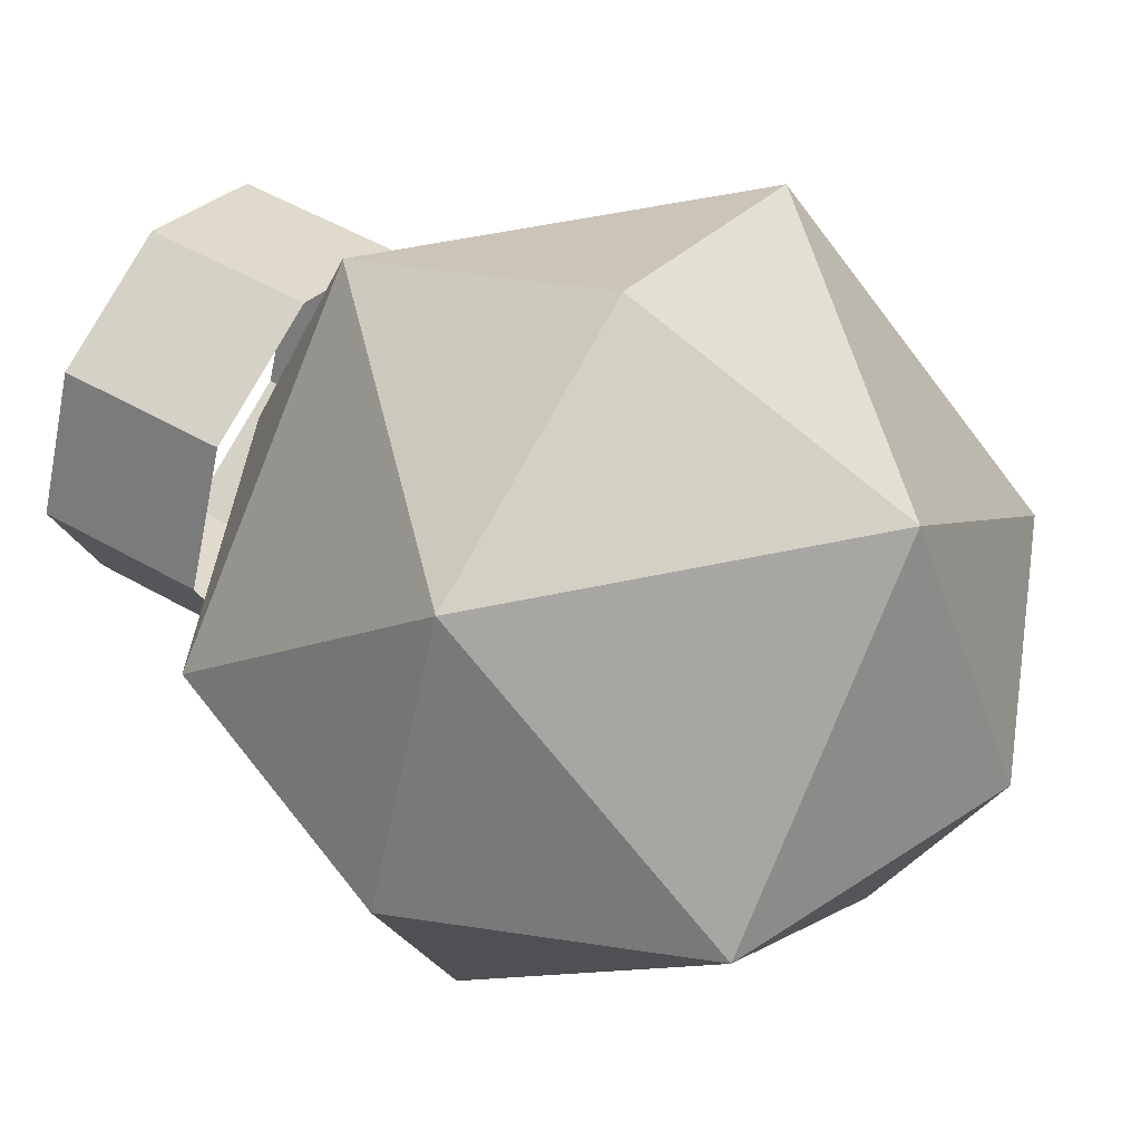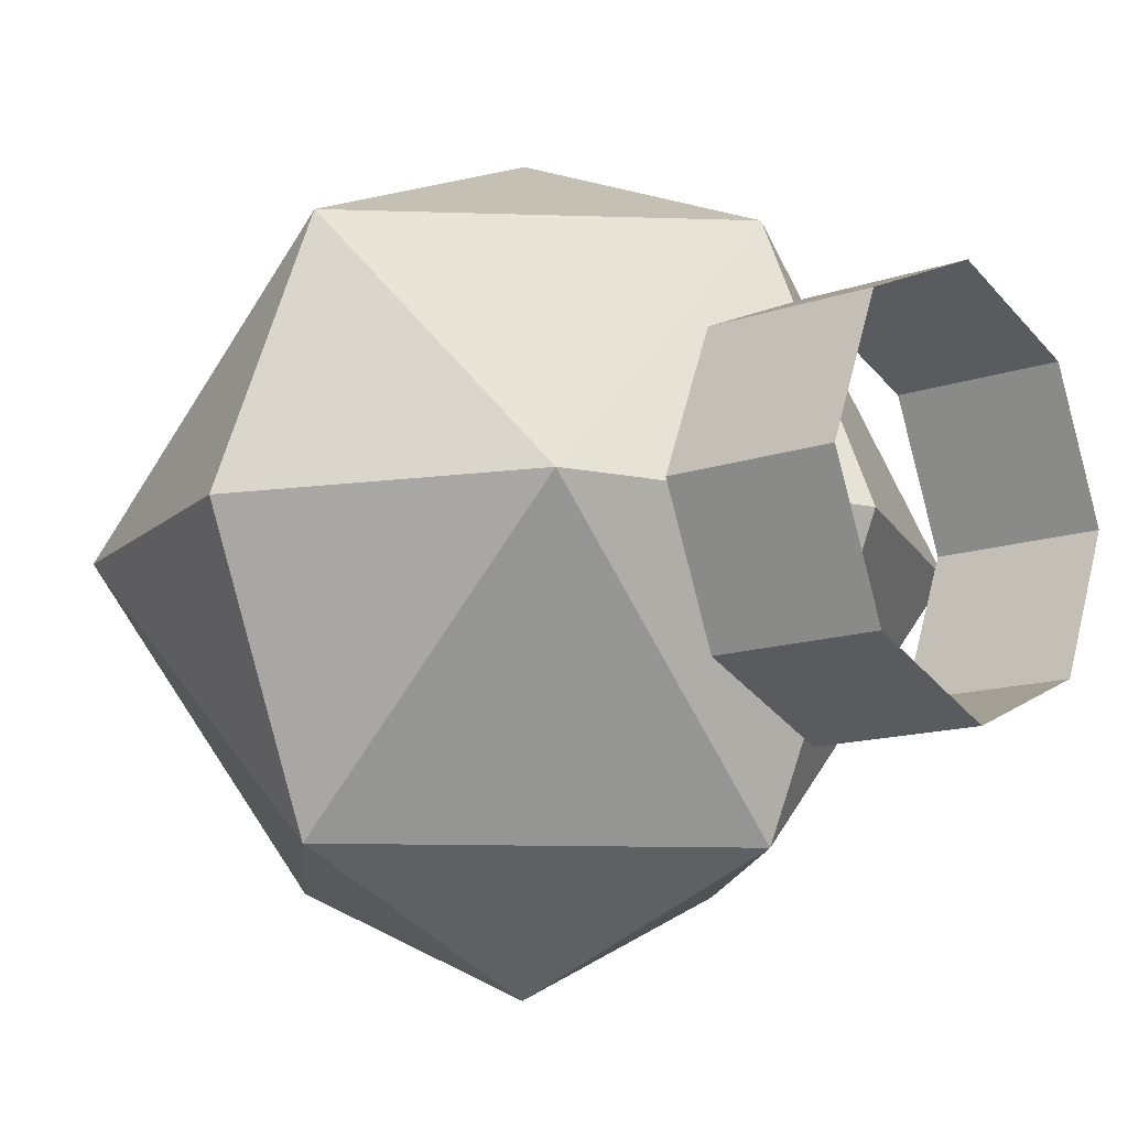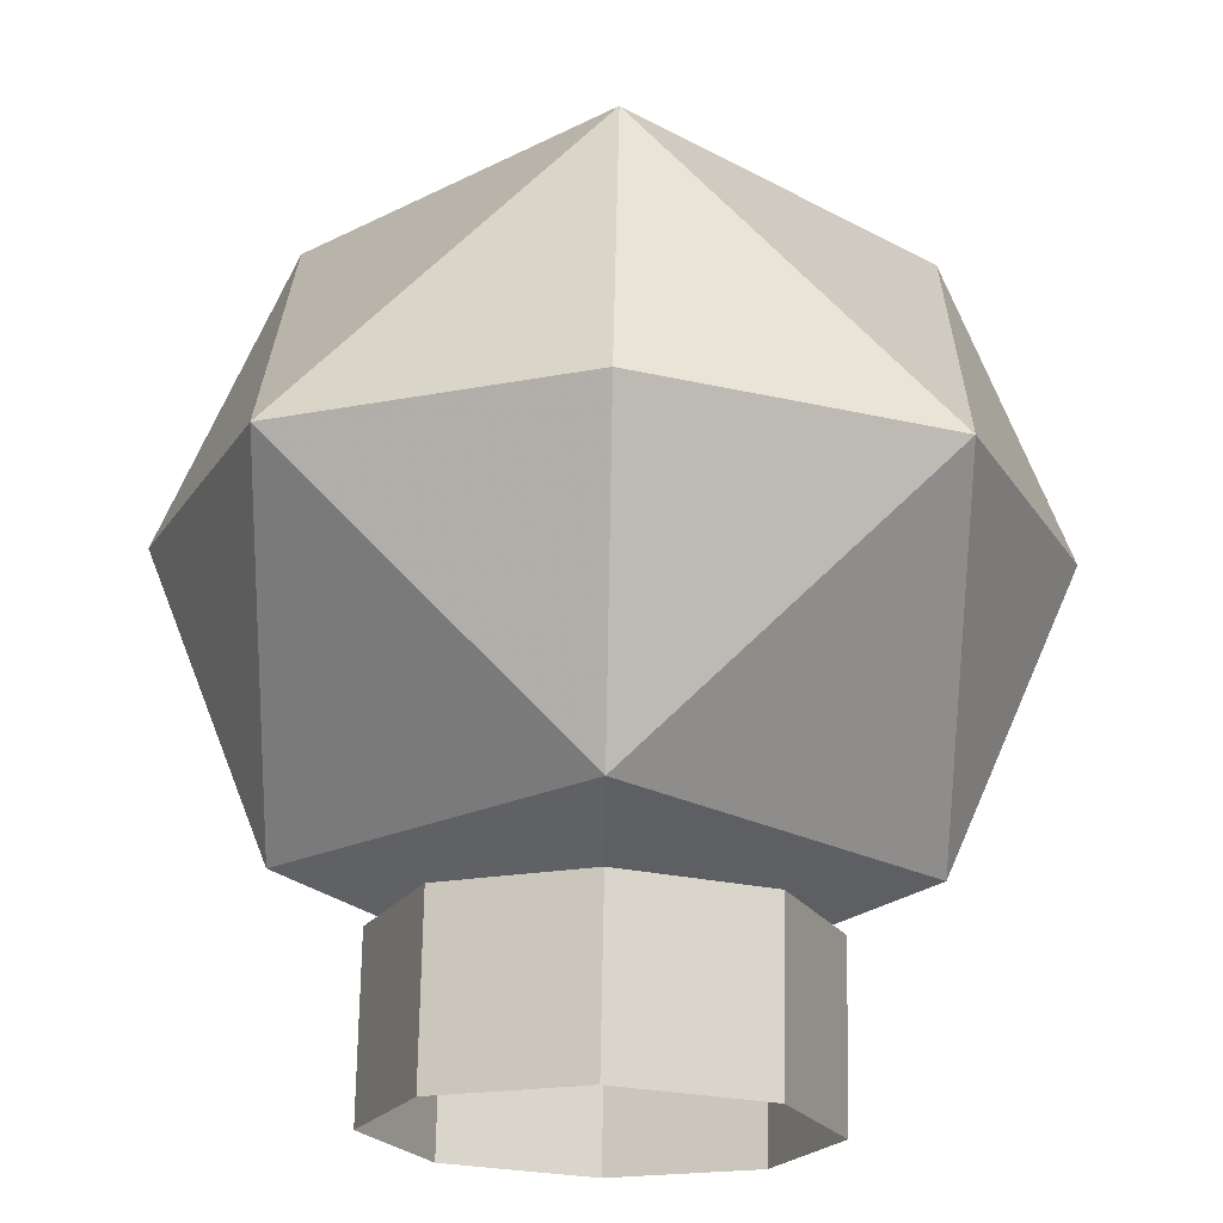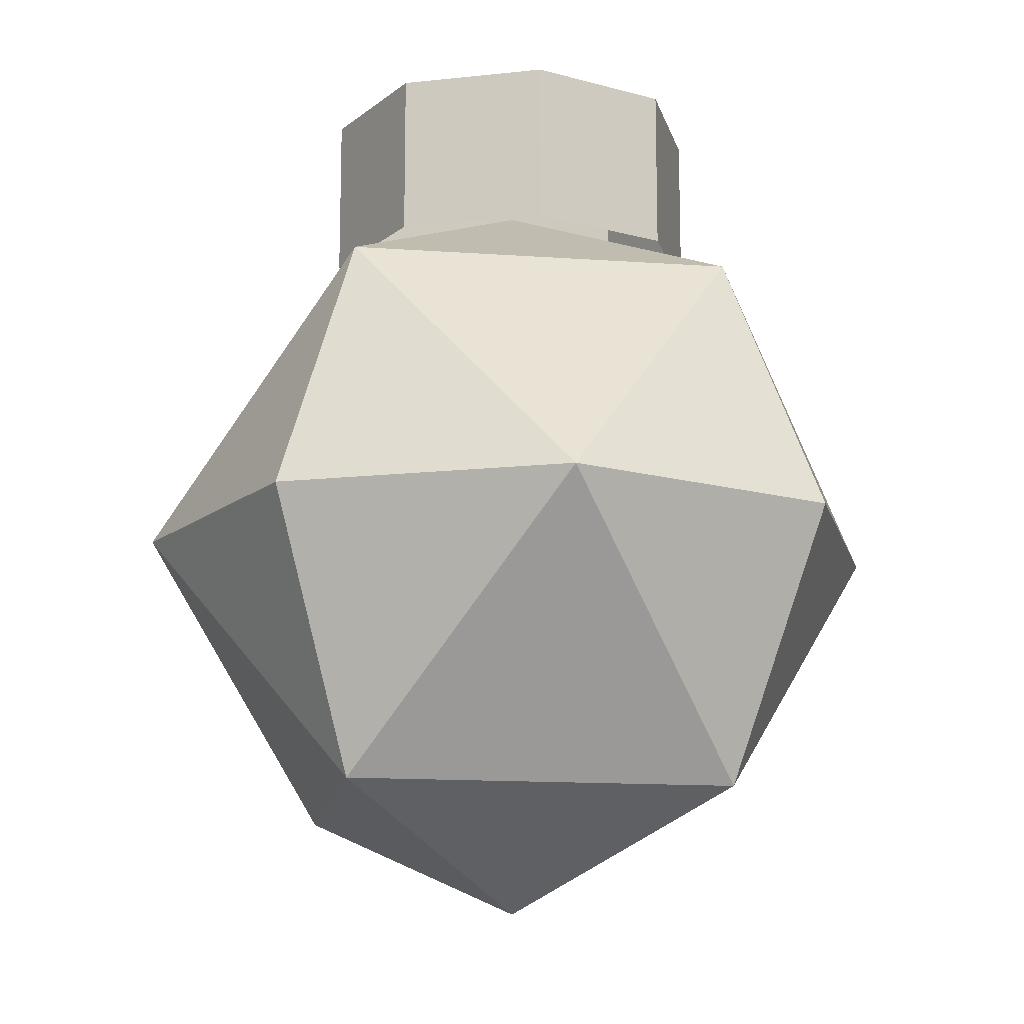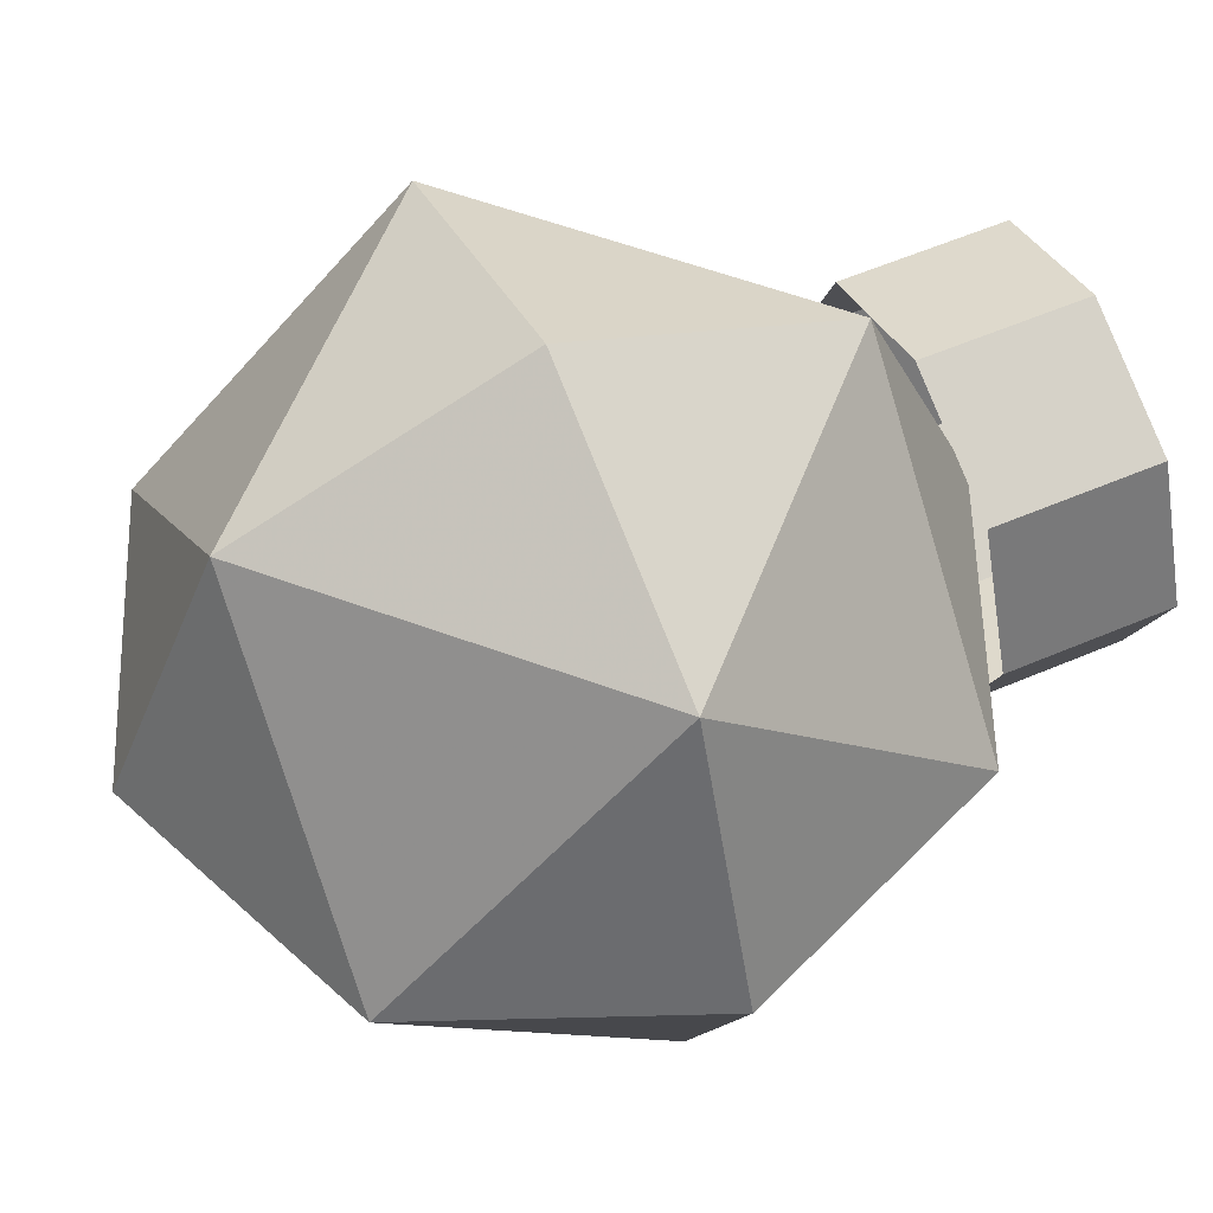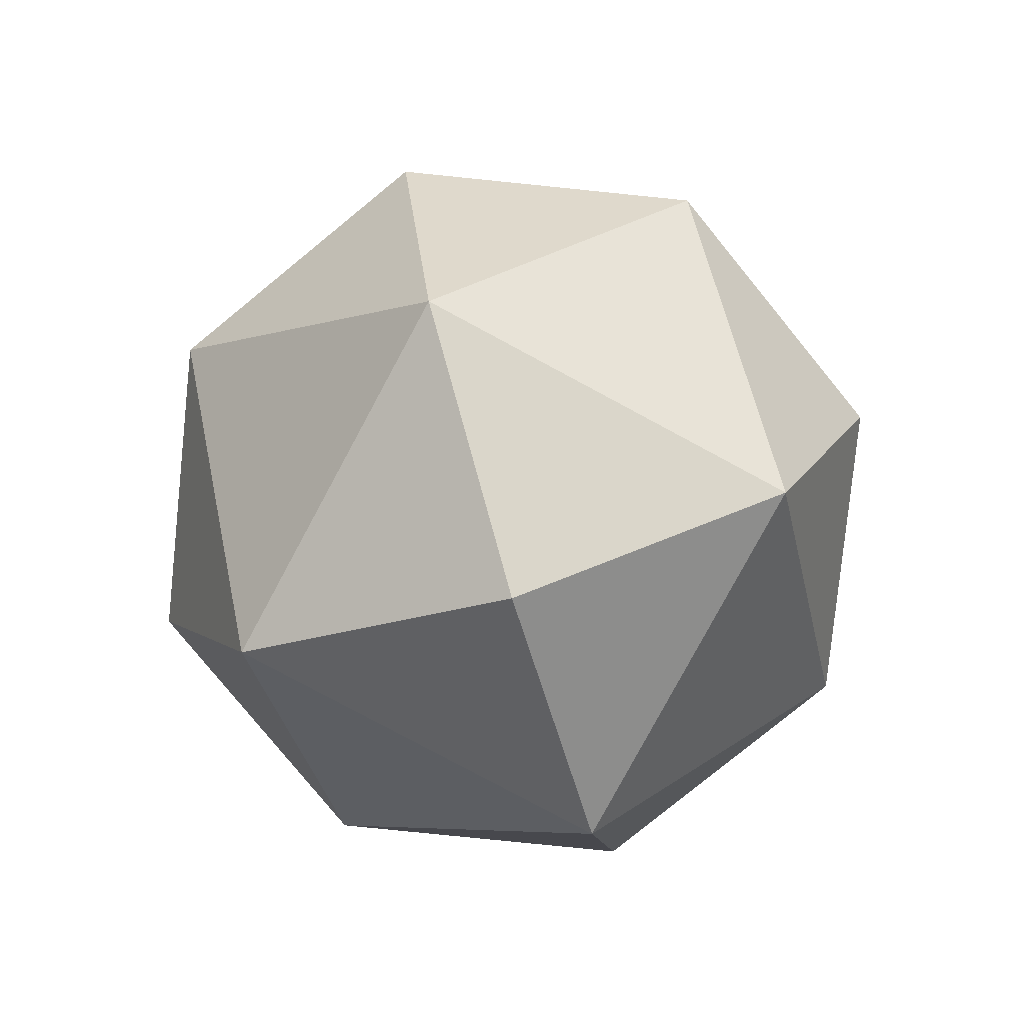
<metadata>
{"format":"obj","ext":"obj","renderer":"f3d","projection":"perspective","resolution":1024,"background":"white","views":[{"elev":52.0,"azim":121.8,"up":"+Y"},{"elev":-12.4,"azim":-49.5,"up":"+Y"},{"elev":70.2,"azim":1.1,"up":"+Y"},{"elev":-14.1,"azim":36.1,"up":"+Z"},{"elev":57.4,"azim":-114.0,"up":"+Y"},{"elev":-79.5,"azim":-163.3,"up":"+Z"}]}
</metadata>
<code>
v 0.1414 -0.1414 0.5
v 0.2 0 0.5
v 0.2 0 0.4
v 0.1414 -0.1414 0.4
v 0 -0.2 0.5
v 0.1414 -0.1414 0.5
v 0.1414 -0.1414 0.4
v 0 -0.2 0.4
v -0.1414 -0.1414 0.5
v 0 -0.2 0.5
v 0 -0.2 0.4
v -0.1414 -0.1414 0.4
v -0.2 0 0.5
v -0.1414 -0.1414 0.5
v -0.1414 -0.1414 0.4
v -0.2 0 0.4
v -0.1414 0.1414 0.5
v -0.2 0 0.5
v -0.2 0 0.4
v -0.1414 0.1414 0.4
v 0 0.2 0.5
v -0.1414 0.1414 0.5
v -0.1414 0.1414 0.4
v 0 0.2 0.4
v 0.1414 0.1414 0.5
v 0 0.2 0.5
v 0 0.2 0.4
v 0.1414 0.1414 0.4
v 0.2 0 0.5
v 0.1414 0.1414 0.5
v 0.1414 0.1414 0.4
v 0.2 0 0.4
v 0.1414 0.1414 0.4
v 0.2 0 0.4
v 0.2 0 0.3305
v 0.1414 0.1414 0.3305
v 0 0.2 0.4
v 0.1414 0.1414 0.4
v 0.1414 0.1414 0.3305
v 0 0.2 0.3305
v -0.1414 0.1414 0.4
v 0 0.2 0.4
v 0 0.2 0.3305
v -0.1414 0.1414 0.3305
v -0.2 0 0.4
v -0.1414 0.1414 0.4
v -0.1414 0.1414 0.3305
v -0.2 0 0.3305
v -0.1414 -0.1414 0.4
v -0.2 0 0.4
v -0.2 0 0.3305
v -0.1414 -0.1414 0.3305
v 0 -0.2 0.4
v -0.1414 -0.1414 0.4
v -0.1414 -0.1414 0.3305
v 0 -0.2 0.3305
v 0.1414 -0.1414 0.4
v 0 -0.2 0.4
v 0 -0.2 0.3305
v 0.1414 -0.1414 0.3305
v 0.2 0 0.4
v 0.1414 -0.1414 0.4
v 0.1414 -0.1414 0.3305
v 0.2 0 0.3305
v 0.4 0 0
v 0.2828 0.2828 0
v 0.2828 0 0.2828
v 0 0.2828 0.2828
v 0 0 0.4
v 0.2828 0 0.2828
v 0.2828 0.2828 0
v 0 0.2828 0.2828
v 0.2828 0 0.2828
v 0 0.4 0
v 0 0.2828 0.2828
v 0.2828 0.2828 0
v 0.4 0 0
v 0.2828 0.2828 0
v 0.2828 0 -0.2828
v 0 0.2828 -0.2828
v 0 0 -0.4
v 0.2828 0 -0.2828
v 0.2828 0.2828 0
v 0 0.2828 -0.2828
v 0.2828 0 -0.2828
v 0 0.4 0
v 0 0.2828 -0.2828
v 0.2828 0.2828 0
v 0.4 0 0
v 0.2828 -0.2828 0
v 0.2828 0 0.2828
v 0 -0.2828 0.2828
v 0 0 0.4
v 0.2828 0 0.2828
v 0.2828 -0.2828 0
v 0 -0.2828 0.2828
v 0.2828 0 0.2828
v 0 -0.4 0
v 0 -0.2828 0.2828
v 0.2828 -0.2828 0
v 0.4 0 0
v 0.2828 -0.2828 0
v 0.2828 0 -0.2828
v 0 -0.2828 -0.2828
v 0 0 -0.4
v 0.2828 0 -0.2828
v 0.2828 -0.2828 0
v 0 -0.2828 -0.2828
v 0.2828 0 -0.2828
v 0 -0.4 0
v 0 -0.2828 -0.2828
v 0.2828 -0.2828 0
v -0.4 0 0
v -0.2828 0.2828 0
v -0.2828 0 0.2828
v 0 0.2828 0.2828
v 0 0 0.4
v -0.2828 0 0.2828
v -0.2828 0.2828 0
v 0 0.2828 0.2828
v -0.2828 0 0.2828
v 0 0.4 0
v 0 0.2828 0.2828
v -0.2828 0.2828 0
v -0.4 0 0
v -0.2828 0.2828 0
v -0.2828 0 -0.2828
v 0 0.2828 -0.2828
v 0 0 -0.4
v -0.2828 0 -0.2828
v -0.2828 0.2828 0
v 0 0.2828 -0.2828
v -0.2828 0 -0.2828
v 0 0.4 0
v 0 0.2828 -0.2828
v -0.2828 0.2828 0
v -0.4 0 0
v -0.2828 -0.2828 0
v -0.2828 0 0.2828
v 0 -0.2828 0.2828
v 0 0 0.4
v -0.2828 0 0.2828
v -0.2828 -0.2828 0
v 0 -0.2828 0.2828
v -0.2828 0 0.2828
v 0 -0.4 0
v 0 -0.2828 0.2828
v -0.2828 -0.2828 0
v -0.4 0 0
v -0.2828 -0.2828 0
v -0.2828 0 -0.2828
v 0 -0.2828 -0.2828
v 0 0 -0.4
v -0.2828 0 -0.2828
v -0.2828 -0.2828 0
v 0 -0.2828 -0.2828
v -0.2828 0 -0.2828
v 0 -0.4 0
v 0 -0.2828 -0.2828
v -0.2828 -0.2828 0
g mesh17455
f 1 3 2
f 3 1 4
f 5 7 6
f 7 5 8
f 9 11 10
f 11 9 12
f 13 15 14
f 15 13 16
f 17 19 18
f 19 17 20
f 21 23 22
f 23 21 24
f 25 27 26
f 27 25 28
f 29 31 30
f 31 29 32
g mesh17458
f 33 34 35
f 35 36 33
f 37 38 39
f 39 40 37
f 41 42 43
f 43 44 41
f 45 46 47
f 47 48 45
f 49 50 51
f 51 52 49
f 53 54 55
f 55 56 53
f 57 58 59
f 59 60 57
f 61 62 63
f 63 64 61
g mesh17462
f 65 66 67
f 68 69 70
f 71 72 73
f 74 75 76
g mesh17464
f 77 79 78
f 80 82 81
f 83 85 84
f 86 88 87
g mesh17466
f 89 91 90
f 92 94 93
f 95 97 96
f 98 100 99
g mesh17468
f 101 102 103
f 104 105 106
f 107 108 109
f 110 111 112
g mesh17470
f 113 115 114
f 116 118 117
f 119 121 120
f 122 124 123
g mesh17472
f 125 126 127
f 128 129 130
f 131 132 133
f 134 135 136
g mesh17474
f 137 138 139
f 140 141 142
f 143 144 145
f 146 147 148
g mesh17476
f 149 151 150
f 152 154 153
f 155 157 156
f 158 160 159

</code>
